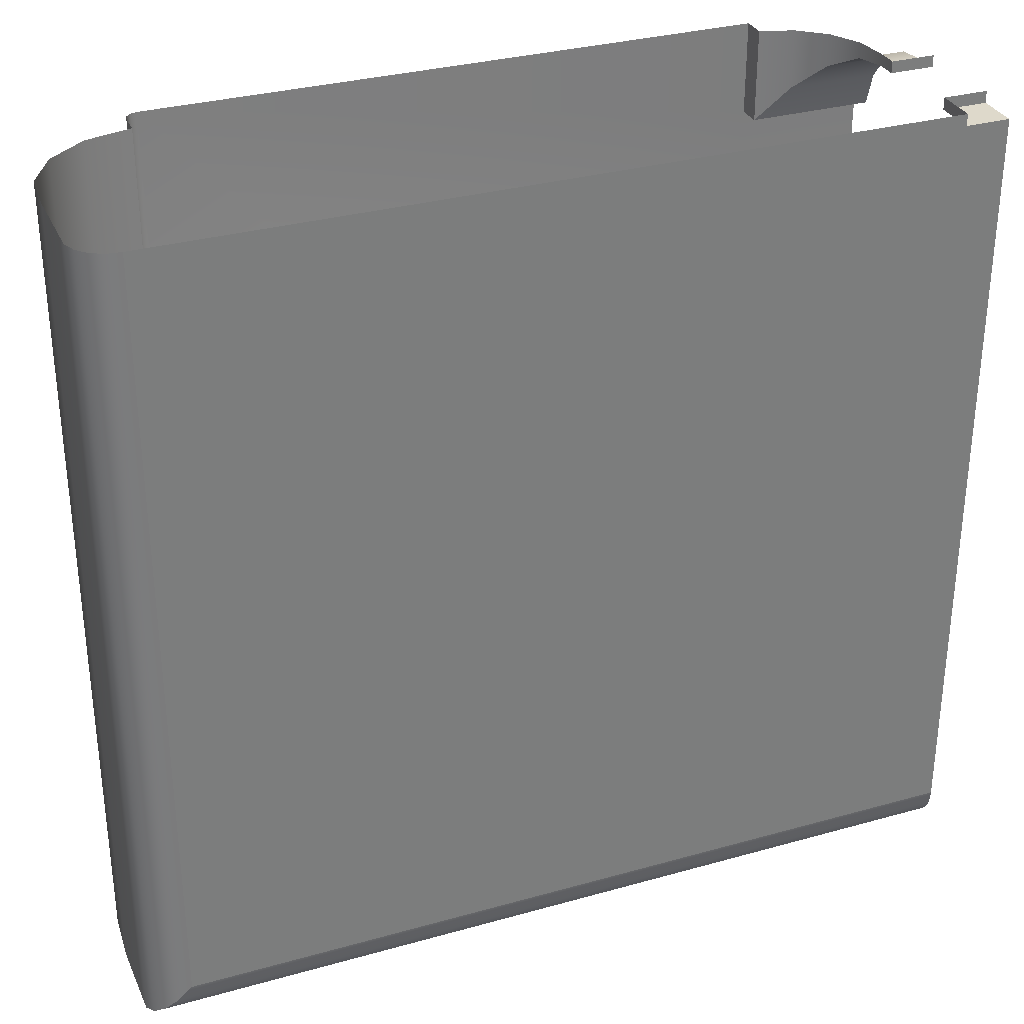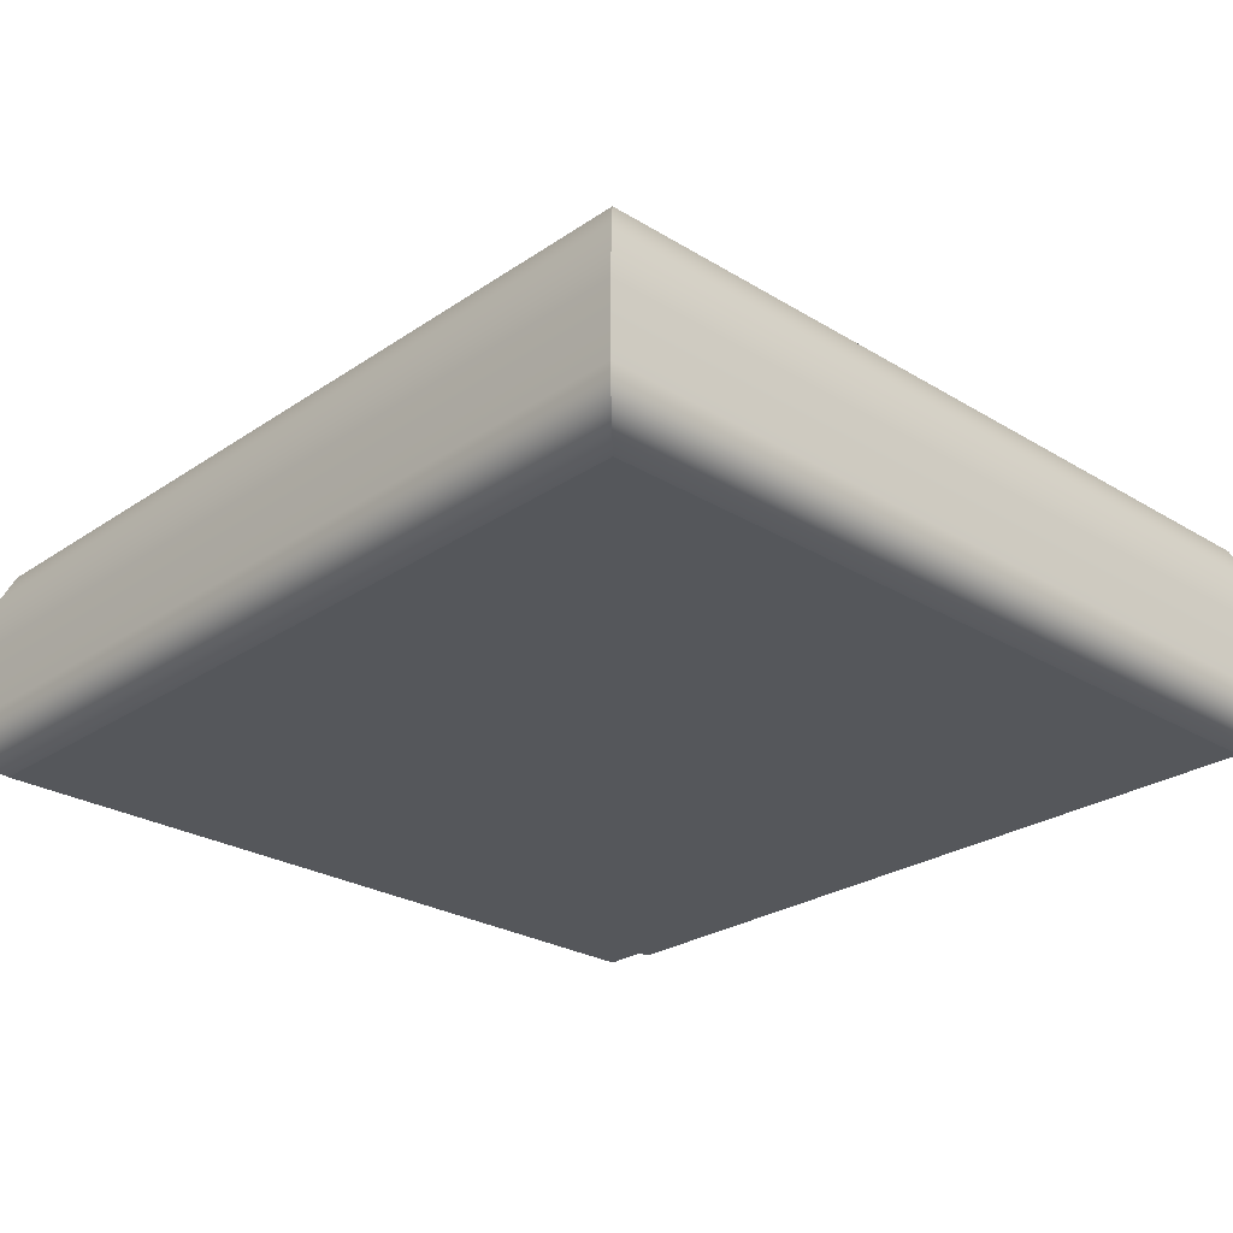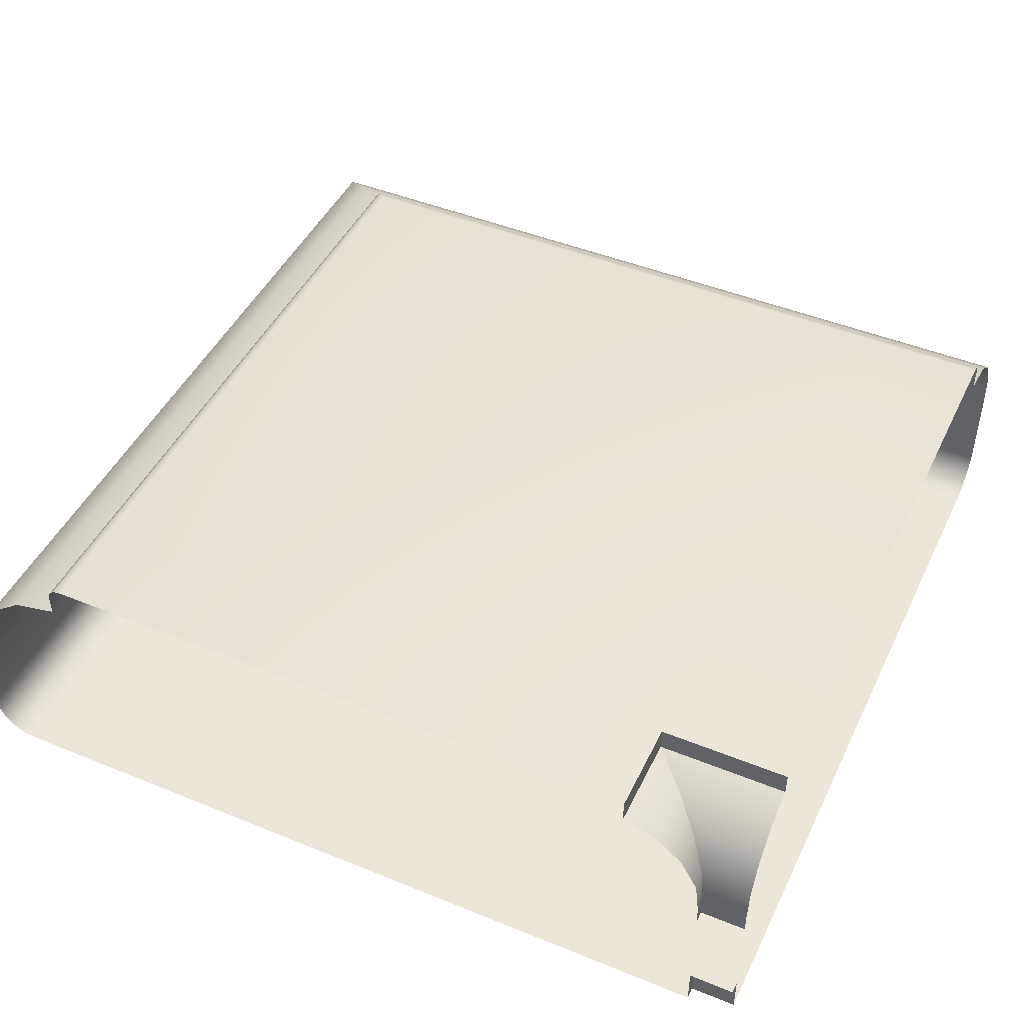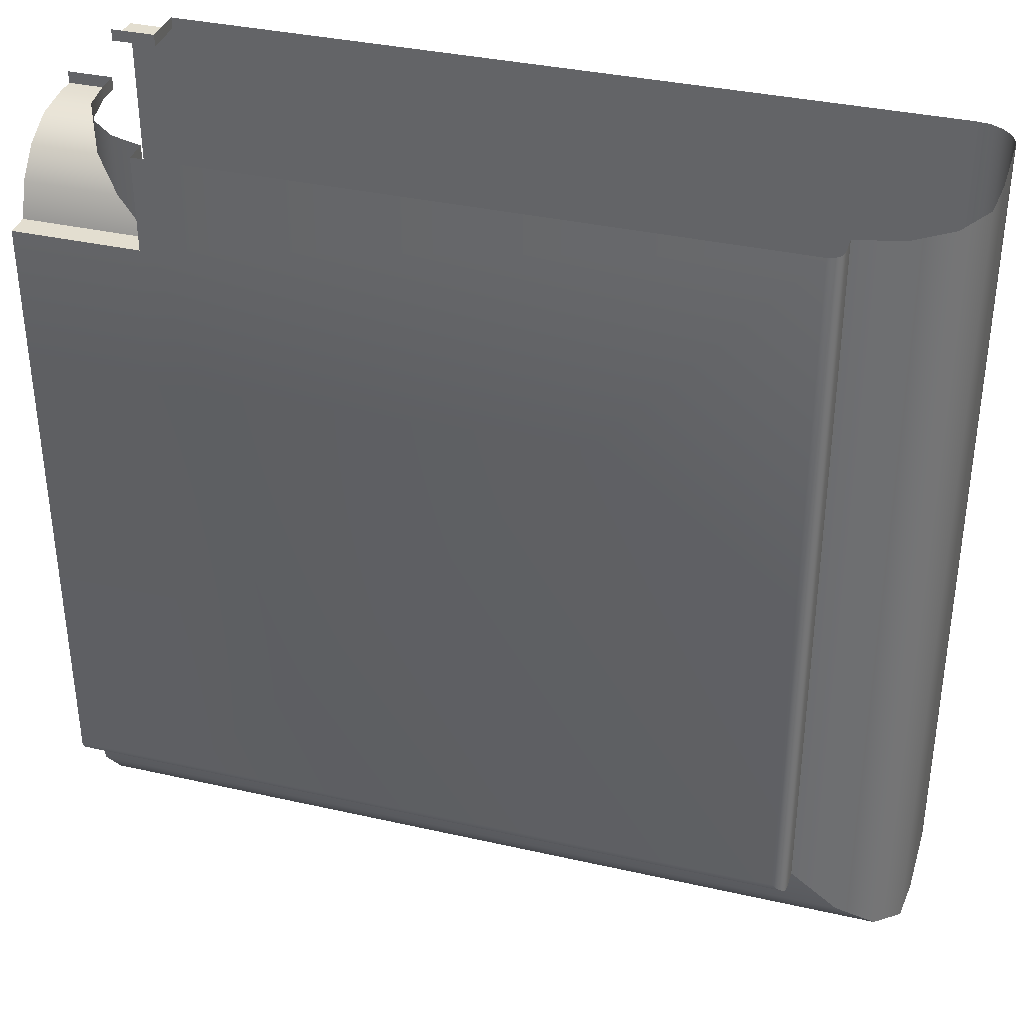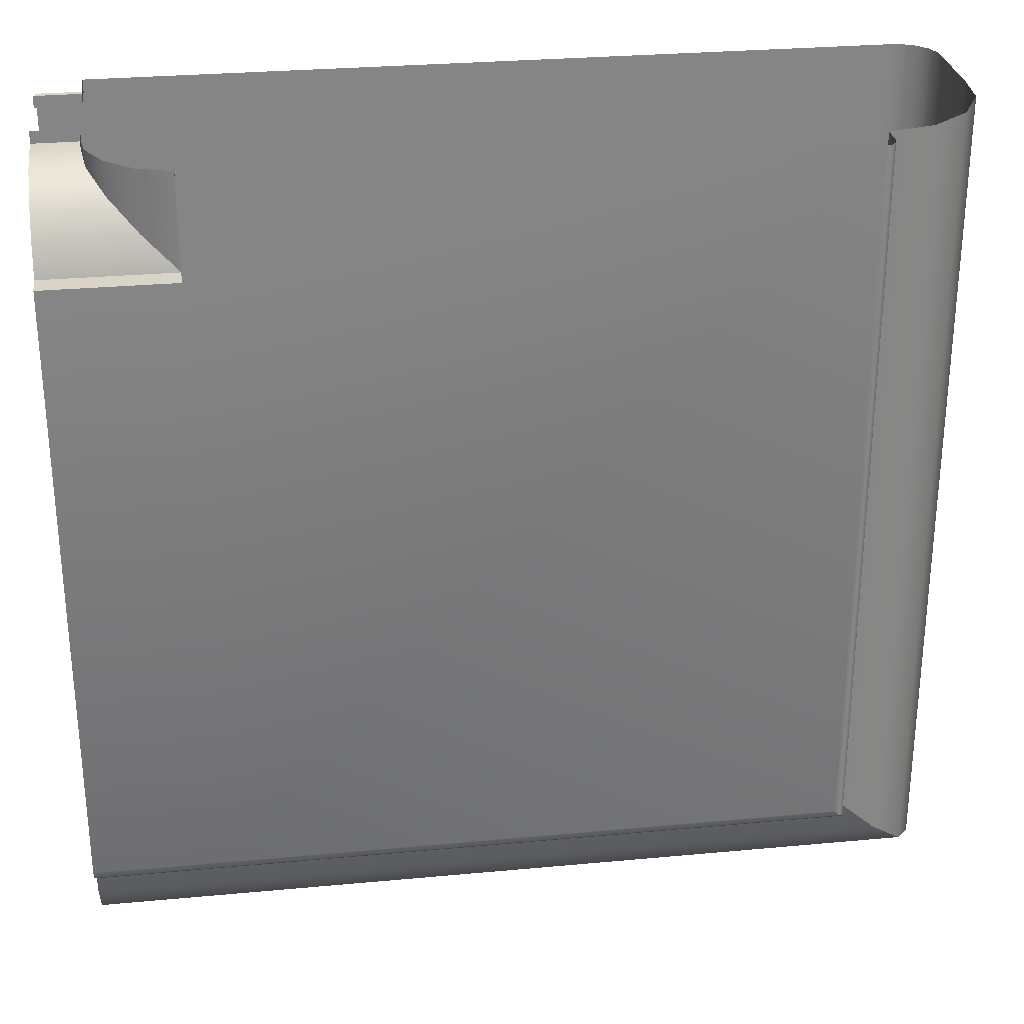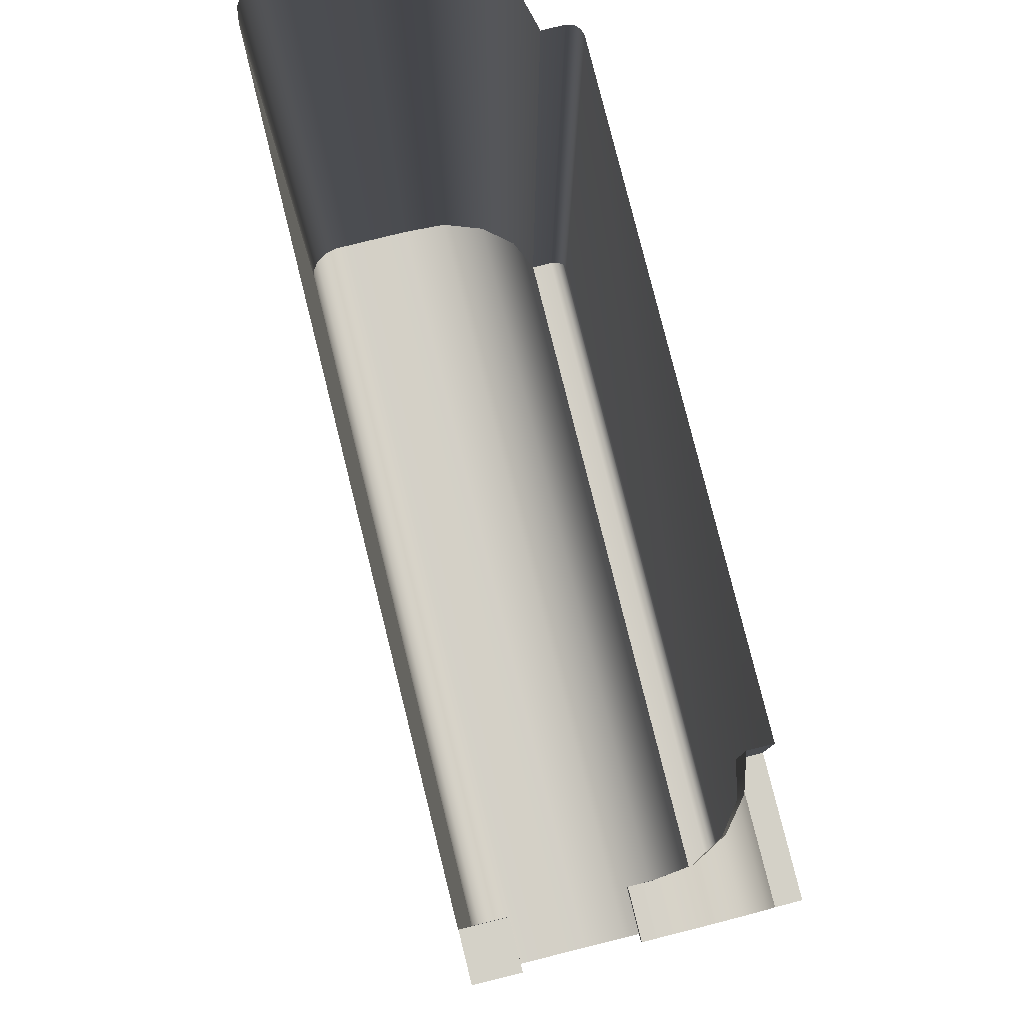
<metadata>
{"format":"obj","ext":"obj","renderer":"f3d","projection":"perspective","resolution":1024,"background":"white","views":[{"elev":31.8,"azim":158.4,"up":"+Y"},{"elev":-26.5,"azim":46.5,"up":"+Z"},{"elev":46.3,"azim":-155.1,"up":"+Z"},{"elev":35.8,"azim":16.6,"up":"+Y"},{"elev":28.5,"azim":-8.0,"up":"+Y"},{"elev":79.8,"azim":-104.0,"up":"+Y"}]}
</metadata>
<code>
o DF_11_BR1/DF_11_BR/mesh23/mesh23-geometry#mesh23-geometry
v 0.4009 0.3979 0.3741
v 0.5002 0.3979 0.3758
v 0.4009 0.3979 0.3758
v 0.5002 0.3979 0.3741
v 0.5002 0.3979 0.3838
v 0.4006 0.3979 0.3758
v 0.4015 0.3985 0.3726
v 0.5002 0.4937 0.3758
v 0.4009 0.3979 0.3838
v 0.5002 0.4937 0.3838
v 0.4006 0.3979 0.3741
v 0.4006 0.3979 0.3838
v 0.4996 0.3985 0.3726
v 0.5002 0.4937 0.3741
v 0.4013 0.3983 0.3893
v 0.4998 0.4937 0.3893
v 0.4026 0.3996 0.3714
v 0.4006 0.3985 0.3726
v 0.4998 0.3983 0.3893
v 0.4006 0.3983 0.3893
v 0.4985 0.3996 0.3714
v 0.4996 0.4937 0.3726
v 0.4039 0.4009 0.3941
v 0.4006 0.4009 0.3941
v 0.4972 0.4937 0.3941
v 0.4971 0.401 0.3706
v 0.4006 0.3996 0.3714
v 0.4972 0.4009 0.3941
v 0.404 0.401 0.3706
v 0.4985 0.4937 0.3714
v 0.4929 0.4052 0.3974
v 0.4082 0.4052 0.3974
v 0.4057 0.4026 0.3704
v 0.4971 0.4937 0.3706
v 0.4006 0.401 0.3706
v 0.4006 0.4052 0.3974
v 0.4929 0.4937 0.3974
v 0.4058 0.4026 0.3704
v 0.4006 0.4026 0.3704
v 0.4955 0.4026 0.3704
v 0.4876 0.4105 0.3988
v 0.4006 0.4105 0.3988
v 0.4058 0.4923 0.3704
v 0.4006 0.4923 0.3704
v 0.4955 0.4937 0.3704
v 0.4135 0.4105 0.3988
v 0.4876 0.4937 0.3988
v 0.4135 0.4105 0.4012
v 0.4006 0.4105 0.4012
v 0.4876 0.4937 0.4012
v 0.4058 0.4923 0.3752
v 0.4058 0.4937 0.3704
v 0.4876 0.4105 0.4012
v 0.4006 0.4923 0.3752
v 0.4137 0.4107 0.402
v 0.4006 0.4107 0.402
v 0.4874 0.4937 0.402
v 0.4006 0.4937 0.3752
v 0.4058 0.4937 0.3752
v 0.4874 0.4107 0.402
v 0.4143 0.4113 0.4026
v 0.4006 0.4113 0.4026
v 0.4868 0.4937 0.4026
v 0.4868 0.4113 0.4026
v 0.486 0.4121 0.4028
v 0.4151 0.4121 0.4028
v 0.4006 0.4121 0.4028
v 0.486 0.4937 0.4028
v 0.4006 0.483 0.4028
v 0.4151 0.483 0.4028
v 0.4151 0.4937 0.4028
v 0.4006 0.483 0.4001
v 0.4151 0.4937 0.4001
v 0.4151 0.483 0.4001
v 0.4113 0.4868 0.3989
v 0.4006 0.4868 0.3989
v 0.4113 0.4937 0.3989
v 0.4082 0.4899 0.3963
v 0.4006 0.4899 0.3963
v 0.4082 0.4937 0.3963
v 0.4006 0.4919 0.3928
v 0.4062 0.4937 0.3928
v 0.4062 0.4919 0.3928
v 0.4006 0.4923 0.3888
v 0.4058 0.4937 0.3888
v 0.4058 0.4923 0.3888
v 0.4006 0.4923 0.3864
v 0.4058 0.4937 0.3864
v 0.4058 0.4923 0.3864
v 0.4006 0.4937 0.3864
f 1 2 3
f 2 1 4
f 5 3 2
f 6 1 3
f 7 4 1
f 4 8 2
f 3 5 9
f 2 10 5
f 1 6 11
f 3 12 6
f 4 7 13
f 11 7 1
f 8 4 14
f 10 2 8
f 5 15 9
f 12 3 9
f 16 5 10
f 17 13 7
f 13 14 4
f 7 11 18
f 15 5 19
f 20 9 15
f 9 20 12
f 5 16 19
f 13 17 21
f 18 17 7
f 14 13 22
f 19 23 15
f 15 24 20
f 25 19 16
f 17 26 21
f 21 22 13
f 17 18 27
f 23 19 28
f 24 15 23
f 19 25 28
f 26 17 29
f 26 30 21
f 22 21 30
f 27 29 17
f 31 23 28
f 32 24 23
f 25 31 28
f 33 26 29
f 30 26 34
f 29 27 35
f 23 31 32
f 24 32 36
f 31 25 37
f 26 33 38
f 29 39 33
f 40 34 26
f 39 29 35
f 41 32 31
f 32 42 36
f 37 41 31
f 33 43 38
f 40 26 38
f 44 33 39
f 34 40 45
f 32 41 46
f 42 32 46
f 41 37 47
f 43 33 44
f 43 40 38
f 40 43 45
f 41 48 46
f 46 49 42
f 50 41 47
f 44 51 43
f 45 43 52
f 48 41 53
f 49 46 48
f 41 50 53
f 51 44 54
f 51 52 43
f 53 55 48
f 48 56 49
f 57 53 50
f 58 51 54
f 52 51 59
f 55 53 60
f 56 48 55
f 53 57 60
f 51 58 59
f 60 61 55
f 55 62 56
f 63 60 57
f 61 60 64
f 62 55 61
f 60 63 64
f 65 61 64
f 66 62 61
f 63 65 64
f 61 65 66
f 62 66 67
f 65 63 68
f 68 66 65
f 66 69 67
f 66 68 70
f 69 66 70
f 70 68 71
f 70 72 69
f 73 70 71
f 72 70 74
f 70 73 74
f 75 72 74
f 73 75 74
f 72 75 76
f 75 73 77
f 78 76 75
f 77 78 75
f 76 78 79
f 78 77 80
f 78 81 79
f 82 78 80
f 81 78 83
f 78 82 83
f 83 84 81
f 85 83 82
f 84 83 86
f 83 85 86
f 86 87 84
f 88 86 85
f 87 86 89
f 86 88 89
f 88 87 89
f 87 88 90
f 3 2 1
f 4 1 2
f 2 3 5
f 3 1 6
f 1 4 7
f 2 8 4
f 9 5 3
f 5 10 2
f 11 6 1
f 6 12 3
f 13 7 4
f 1 7 11
f 14 4 8
f 8 2 10
f 9 15 5
f 9 3 12
f 10 5 16
f 7 13 17
f 4 14 13
f 18 11 7
f 19 5 15
f 15 9 20
f 12 20 9
f 19 16 5
f 21 17 13
f 7 17 18
f 22 13 14
f 15 23 19
f 20 24 15
f 16 19 25
f 21 26 17
f 13 22 21
f 27 18 17
f 28 19 23
f 23 15 24
f 28 25 19
f 29 17 26
f 21 30 26
f 30 21 22
f 17 29 27
f 28 23 31
f 23 24 32
f 28 31 25
f 29 26 33
f 34 26 30
f 35 27 29
f 32 31 23
f 36 32 24
f 37 25 31
f 38 33 26
f 33 39 29
f 26 34 40
f 35 29 39
f 31 32 41
f 36 42 32
f 31 41 37
f 38 43 33
f 38 26 40
f 39 33 44
f 45 40 34
f 46 41 32
f 46 32 42
f 47 37 41
f 44 33 43
f 38 40 43
f 45 43 40
f 46 48 41
f 42 49 46
f 47 41 50
f 43 51 44
f 52 43 45
f 53 41 48
f 48 46 49
f 53 50 41
f 54 44 51
f 43 52 51
f 48 55 53
f 49 56 48
f 50 53 57
f 54 51 58
f 59 51 52
f 60 53 55
f 55 48 56
f 60 57 53
f 59 58 51
f 55 61 60
f 56 62 55
f 57 60 63
f 64 60 61
f 61 55 62
f 64 63 60
f 64 61 65
f 61 62 66
f 64 65 63
f 66 65 61
f 67 66 62
f 68 63 65
f 65 66 68
f 67 69 66
f 70 68 66
f 70 66 69
f 71 68 70
f 69 72 70
f 71 70 73
f 74 70 72
f 74 73 70
f 74 72 75
f 74 75 73
f 76 75 72
f 77 73 75
f 75 76 78
f 75 78 77
f 79 78 76
f 80 77 78
f 79 81 78
f 80 78 82
f 83 78 81
f 83 82 78
f 81 84 83
f 82 83 85
f 86 83 84
f 86 85 83
f 84 87 86
f 85 86 88
f 89 86 87
f 89 88 86
f 89 87 88
f 90 88 87

</code>
